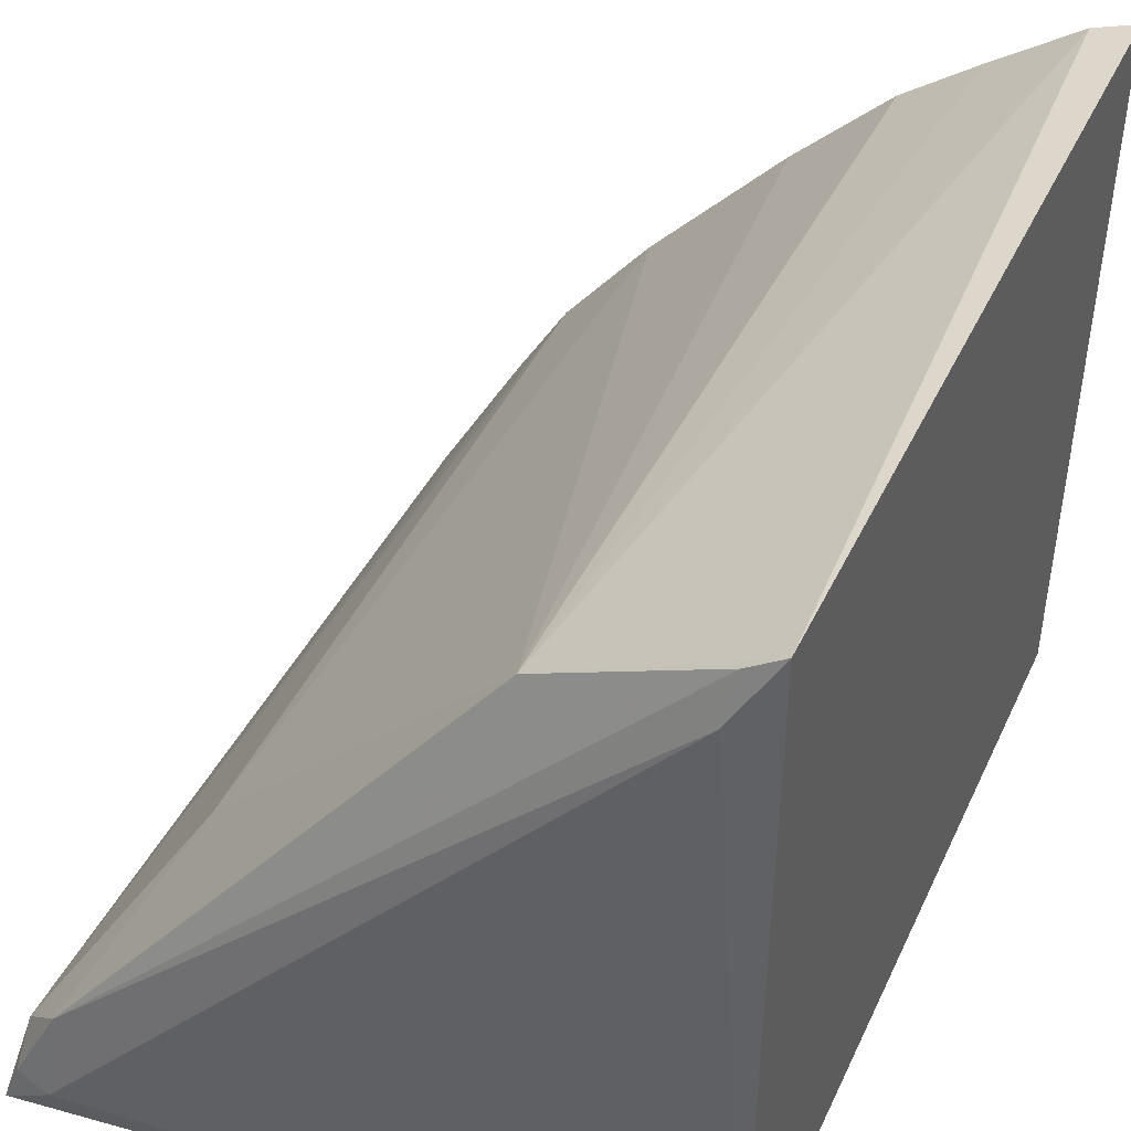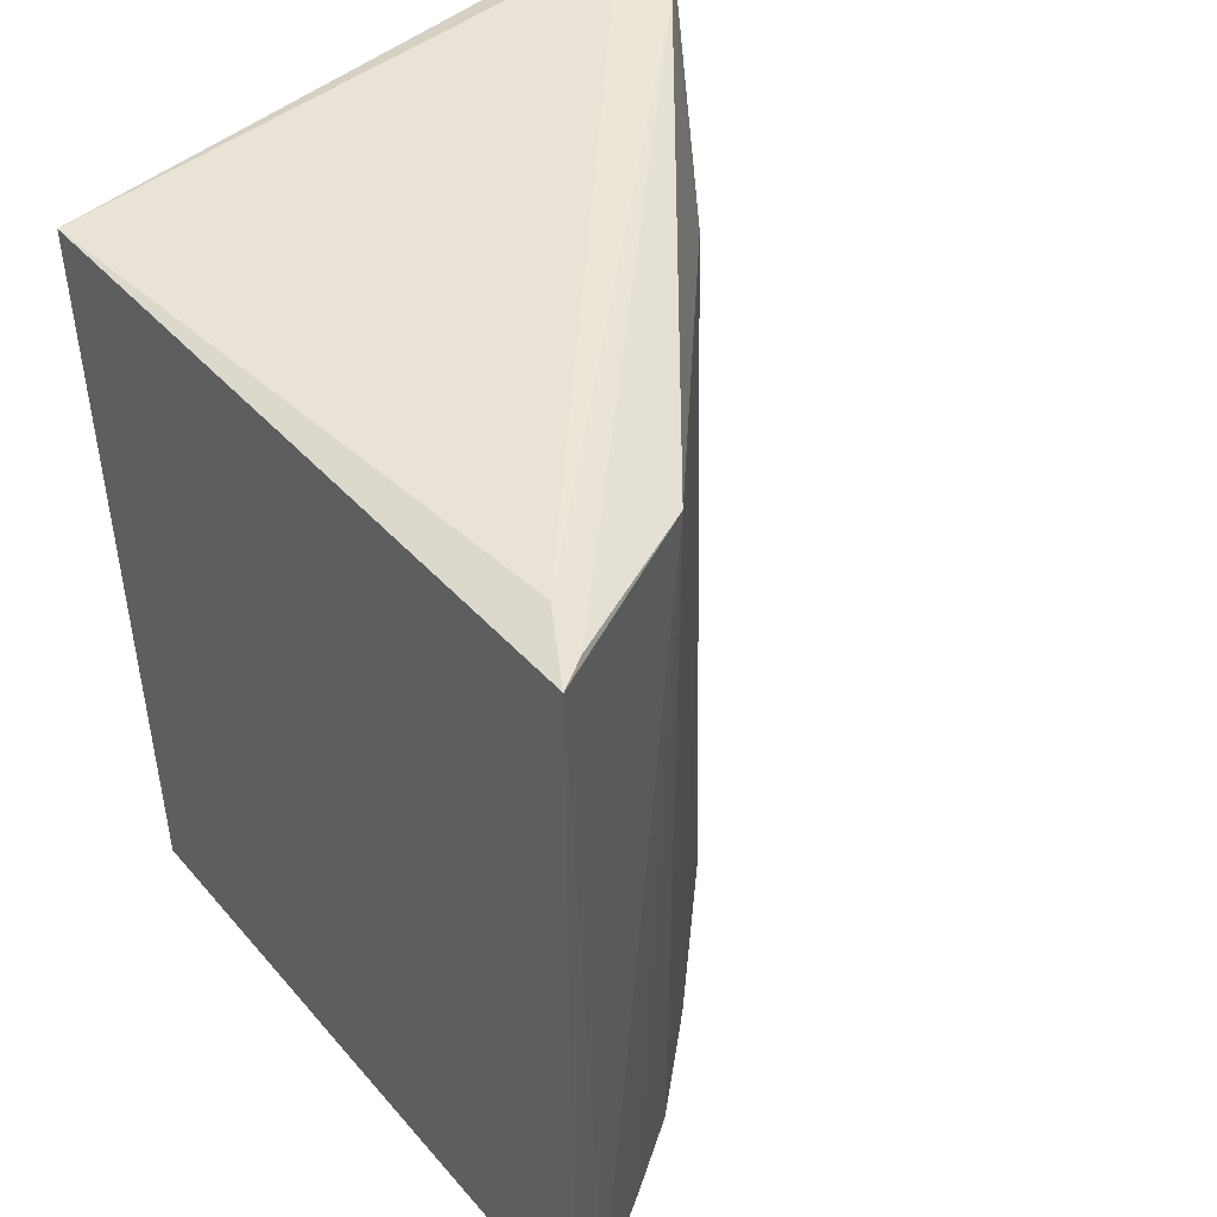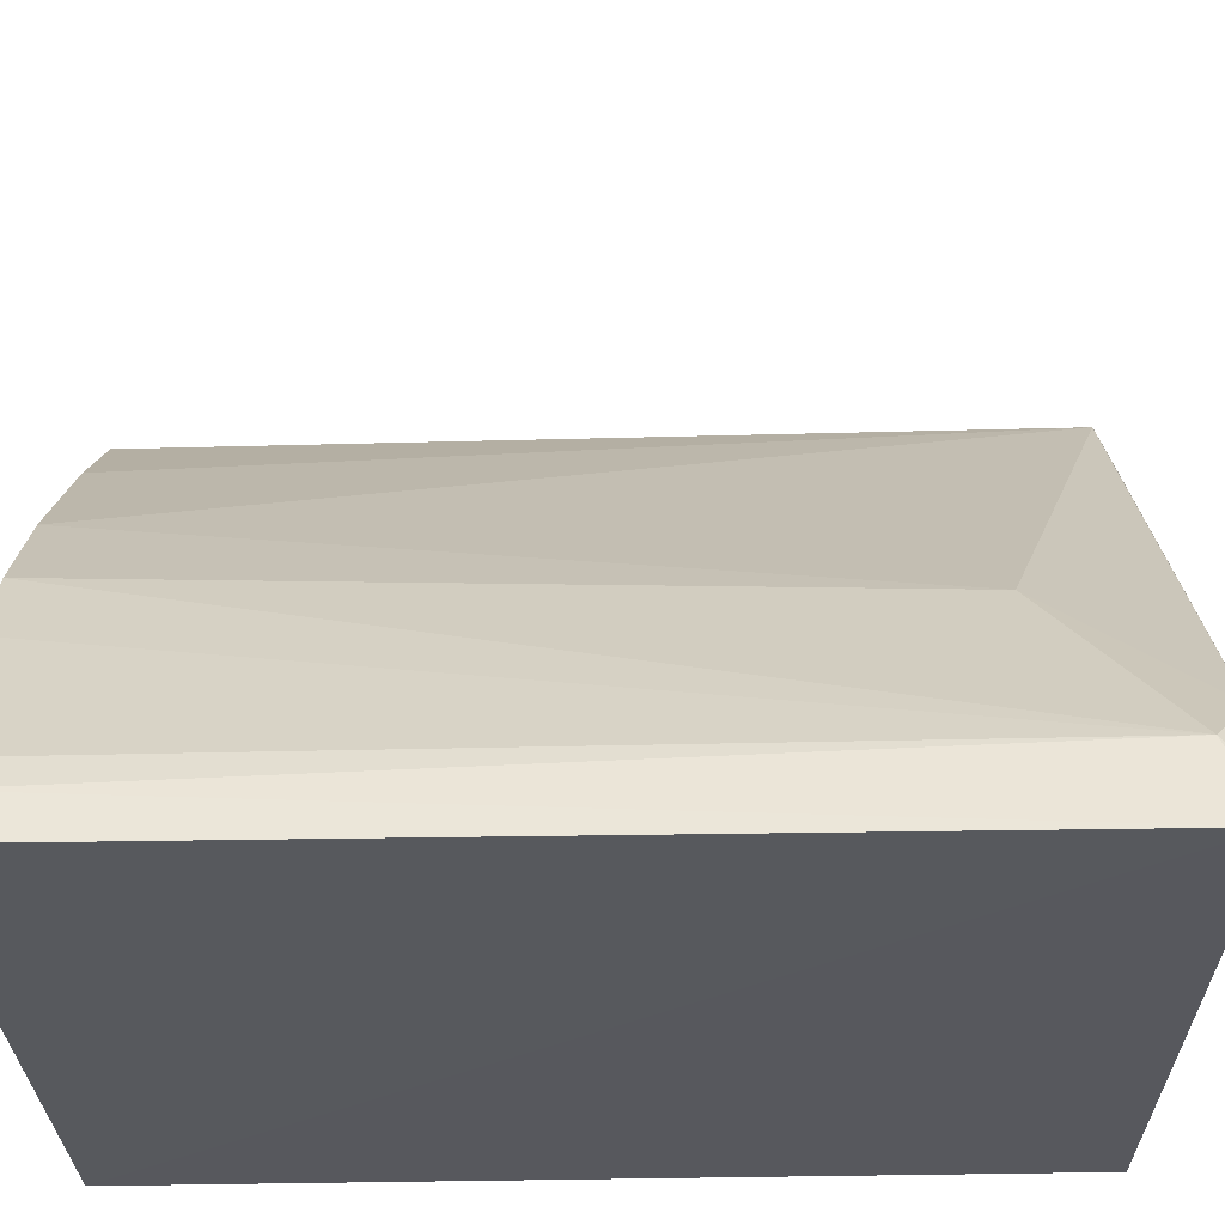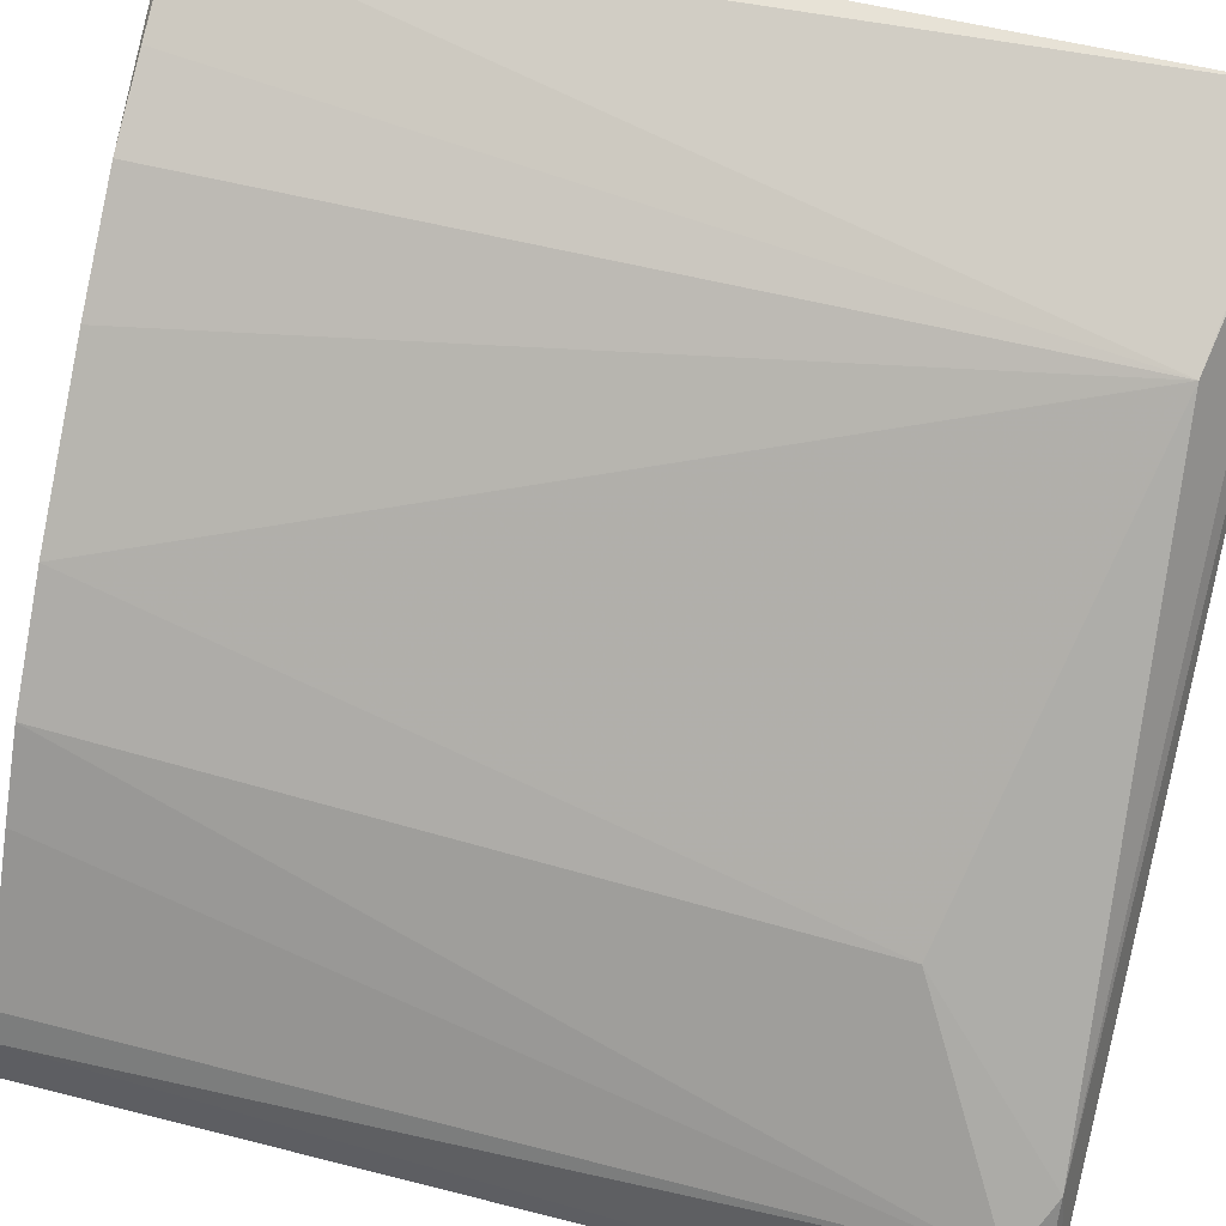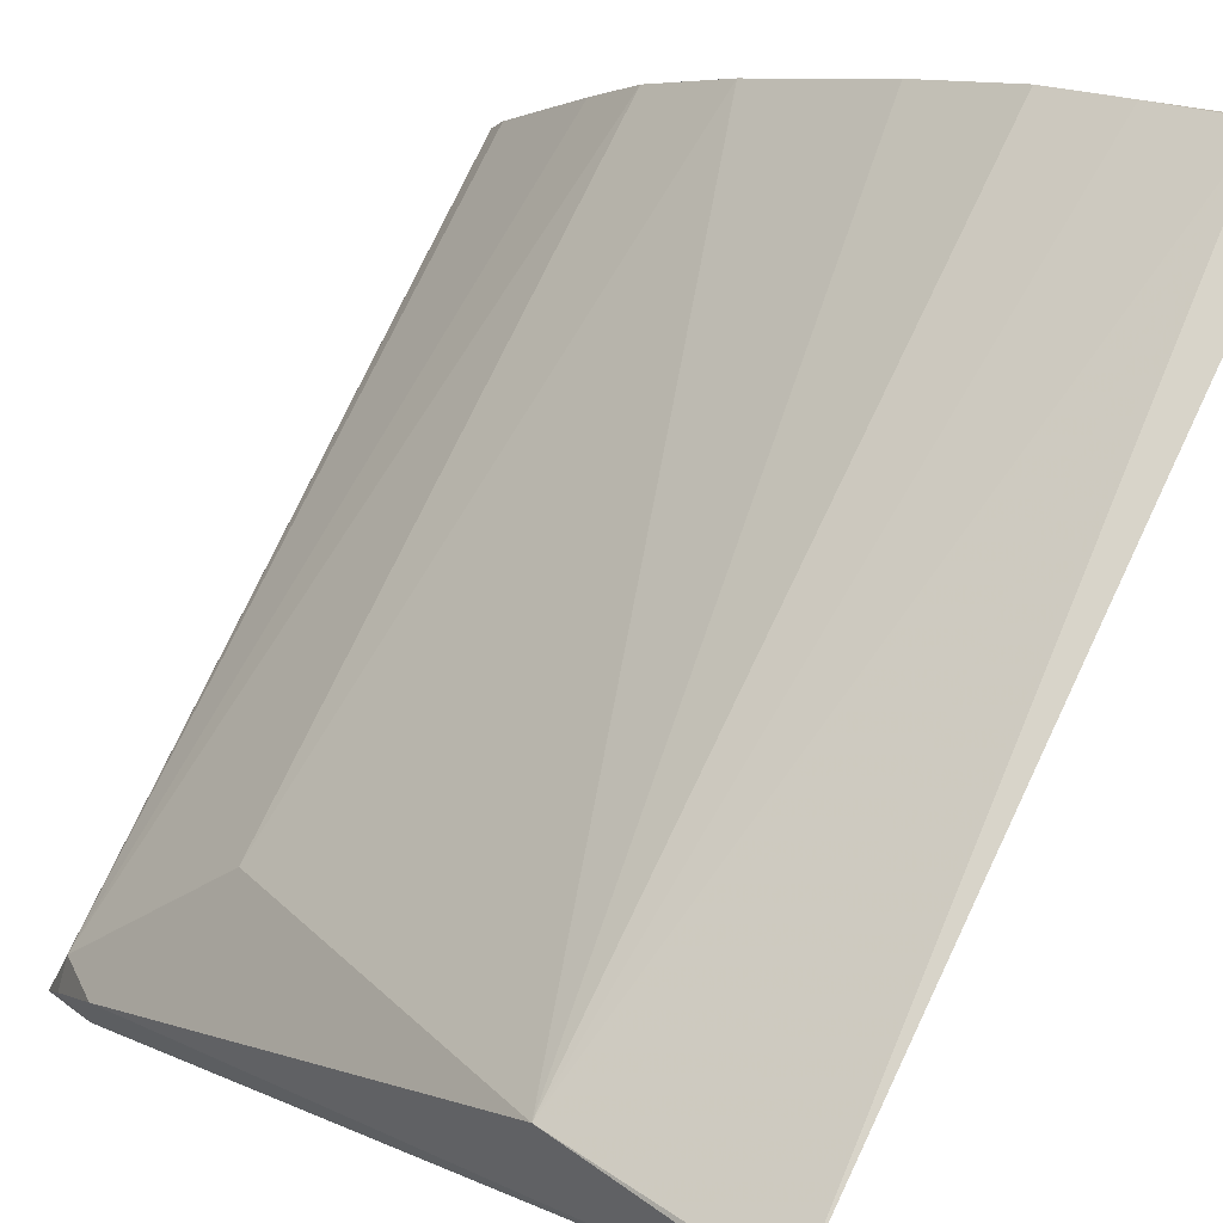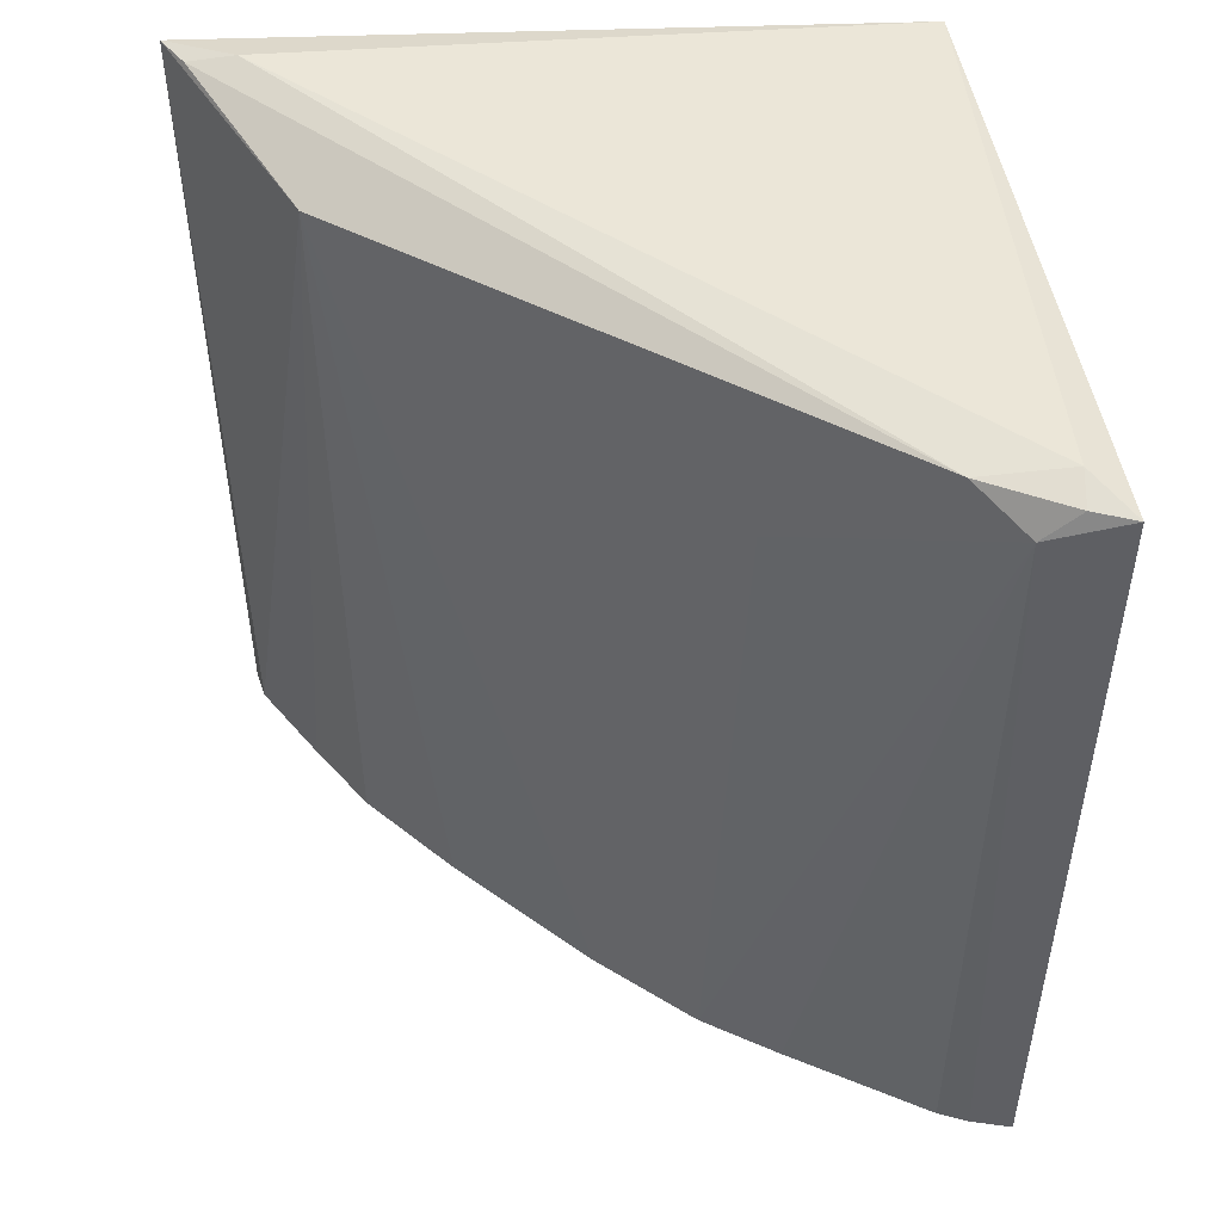
<metadata>
{"format":"obj","ext":"obj","renderer":"f3d","projection":"perspective","resolution":1024,"background":"white","views":[{"elev":39.3,"azim":22.8,"up":"+Y"},{"elev":46.6,"azim":140.4,"up":"+Z"},{"elev":-30.1,"azim":-87.8,"up":"+Y"},{"elev":52.1,"azim":-74.2,"up":"+Y"},{"elev":75.7,"azim":25.6,"up":"+Y"},{"elev":49.3,"azim":-97.1,"up":"+Z"}]}
</metadata>
<code>
v -0.2348 0.2045 0.1349
v -0.2348 0.2045 -0.144
v -0.2289 0.4372 0.1455
v -0.229 0.4371 -0.1449
v -0.4522 0.2005 -0.1441
v -0.4505 0.1998 0.1455
v -0.3724 0.3287 -0.1418
v -0.243 0.4148 0.1489
v -0.2966 0.4009 0.1347
v -0.4453 0.2246 0.1355
v -0.4332 0.2113 0.1489
v -0.2425 0.4347 -0.1415
v -0.2399 0.4304 0.1455
v -0.4169 0.2712 -0.1418
v -0.4496 0.2146 -0.1418
v -0.4023 0.2867 0.0993
v -0.4304 0.2399 0.1455
v -0.2964 0.4006 -0.1418
v -0.4006 0.2965 -0.1418
v -0.4453 0.2246 -0.1418
v -0.4452 0.2128 0.1455
v -0.2713 0.417 -0.1417
v -0.3284 0.3722 -0.1418
f 1 2 3
f 3 2 4
f 5 4 2
f 6 5 2
f 6 2 1
f 7 4 5
f 8 1 3
f 11 6 1
f 11 1 8
f 12 9 3
f 12 3 4
f 13 8 3
f 13 3 9
f 15 5 6
f 15 6 10
f 16 9 7
f 17 16 10
f 17 9 16
f 17 13 9
f 17 11 8
f 17 8 13
f 19 7 5
f 19 5 14
f 19 16 7
f 19 14 10
f 19 10 16
f 20 14 5
f 20 5 15
f 20 15 10
f 20 10 14
f 21 17 10
f 21 10 6
f 21 6 11
f 21 11 17
f 22 12 4
f 22 4 18
f 22 18 9
f 22 9 12
f 23 18 4
f 23 4 7
f 23 7 9
f 23 9 18

</code>
